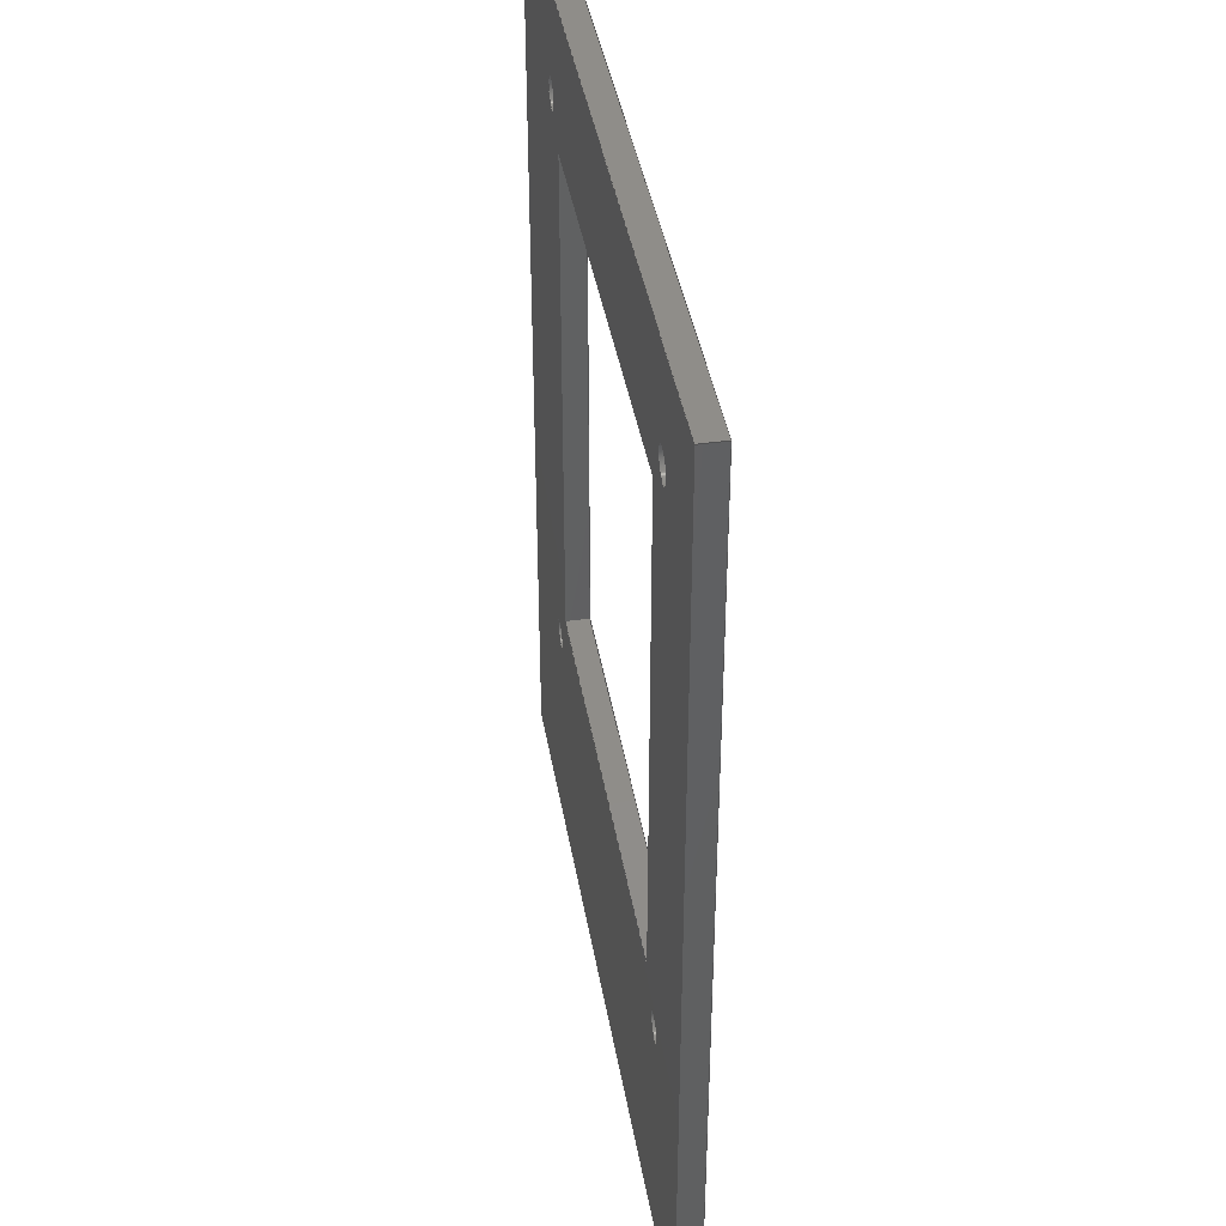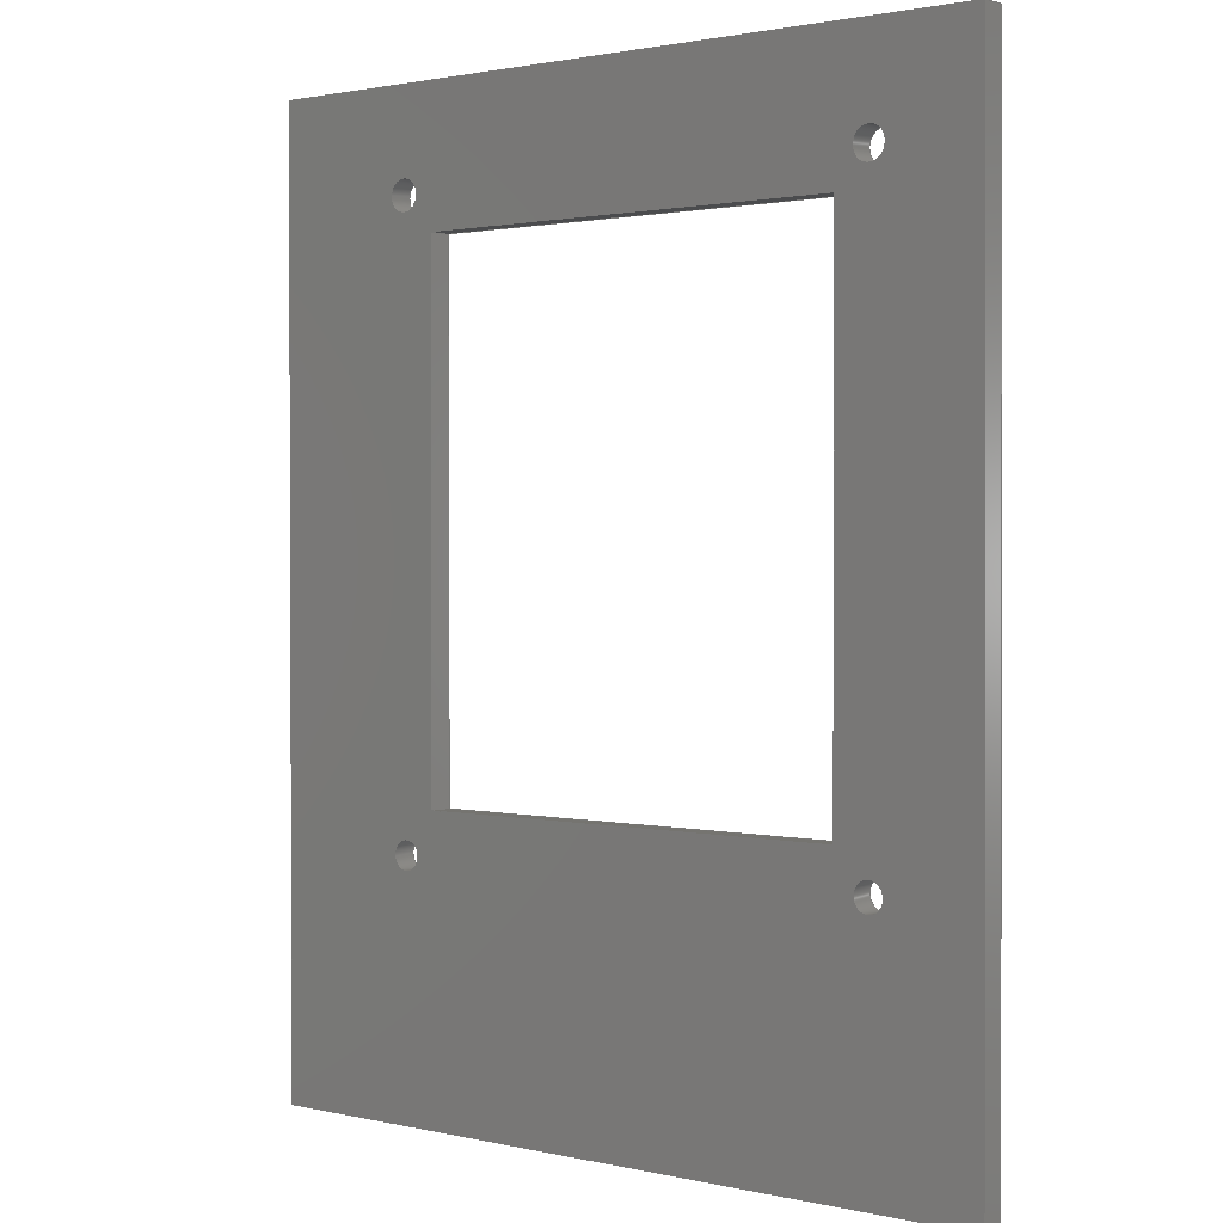
<metadata>
{"format":"step","ext":"step","renderer":"f3d","projection":"perspective","resolution":1024,"background":"white","views":[{"elev":41.3,"azim":80.3,"up":"+Y"},{"elev":1.5,"azim":39.5,"up":"+Y"}]}
</metadata>
<code>
ISO-10303-21;
DATA;
#1=SHAPE_REPRESENTATION_RELATIONSHIP('','',#274,#2);
#2=ADVANCED_BREP_SHAPE_REPRESENTATION('',(#272),#440);
#3=CIRCLE('',#284,0.001659);
#4=CIRCLE('',#285,0.001659);
#5=CIRCLE('',#287,0.001533);
#6=CIRCLE('',#288,0.001533);
#7=CIRCLE('',#290,0.001668);
#8=CIRCLE('',#291,0.001668);
#9=CIRCLE('',#293,0.001535);
#10=CIRCLE('',#294,0.001535);
#11=CYLINDRICAL_SURFACE('',#283,0.001659);
#12=CYLINDRICAL_SURFACE('',#286,0.001533);
#13=CYLINDRICAL_SURFACE('',#289,0.001668);
#14=CYLINDRICAL_SURFACE('',#292,0.001535);
#15=ORIENTED_EDGE('',*,*,#79,.T.);
#16=ORIENTED_EDGE('',*,*,#80,.F.);
#17=ORIENTED_EDGE('',*,*,#81,.F.);
#18=ORIENTED_EDGE('',*,*,#82,.T.);
#19=ORIENTED_EDGE('',*,*,#83,.F.);
#20=ORIENTED_EDGE('',*,*,#82,.F.);
#21=ORIENTED_EDGE('',*,*,#84,.T.);
#22=ORIENTED_EDGE('',*,*,#85,.T.);
#23=ORIENTED_EDGE('',*,*,#86,.F.);
#24=ORIENTED_EDGE('',*,*,#85,.F.);
#25=ORIENTED_EDGE('',*,*,#87,.T.);
#26=ORIENTED_EDGE('',*,*,#88,.T.);
#27=ORIENTED_EDGE('',*,*,#89,.T.);
#28=ORIENTED_EDGE('',*,*,#90,.F.);
#29=ORIENTED_EDGE('',*,*,#91,.F.);
#30=ORIENTED_EDGE('',*,*,#92,.T.);
#31=ORIENTED_EDGE('',*,*,#93,.F.);
#32=ORIENTED_EDGE('',*,*,#92,.F.);
#33=ORIENTED_EDGE('',*,*,#94,.T.);
#34=ORIENTED_EDGE('',*,*,#95,.T.);
#35=ORIENTED_EDGE('',*,*,#96,.F.);
#36=ORIENTED_EDGE('',*,*,#95,.F.);
#37=ORIENTED_EDGE('',*,*,#97,.T.);
#38=ORIENTED_EDGE('',*,*,#98,.T.);
#39=ORIENTED_EDGE('',*,*,#99,.T.);
#40=ORIENTED_EDGE('',*,*,#98,.F.);
#41=ORIENTED_EDGE('',*,*,#100,.F.);
#42=ORIENTED_EDGE('',*,*,#90,.T.);
#43=ORIENTED_EDGE('',*,*,#101,.F.);
#44=ORIENTED_EDGE('',*,*,#102,.T.);
#45=ORIENTED_EDGE('',*,*,#103,.F.);
#46=ORIENTED_EDGE('',*,*,#104,.T.);
#47=ORIENTED_EDGE('',*,*,#105,.F.);
#48=ORIENTED_EDGE('',*,*,#106,.T.);
#49=ORIENTED_EDGE('',*,*,#107,.F.);
#50=ORIENTED_EDGE('',*,*,#108,.T.);
#51=ORIENTED_EDGE('',*,*,#109,.T.);
#52=ORIENTED_EDGE('',*,*,#88,.F.);
#53=ORIENTED_EDGE('',*,*,#110,.F.);
#54=ORIENTED_EDGE('',*,*,#80,.T.);
#55=ORIENTED_EDGE('',*,*,#107,.T.);
#56=ORIENTED_EDGE('',*,*,#105,.T.);
#57=ORIENTED_EDGE('',*,*,#103,.T.);
#58=ORIENTED_EDGE('',*,*,#101,.T.);
#59=ORIENTED_EDGE('',*,*,#91,.T.);
#60=ORIENTED_EDGE('',*,*,#100,.T.);
#61=ORIENTED_EDGE('',*,*,#97,.F.);
#62=ORIENTED_EDGE('',*,*,#94,.F.);
#63=ORIENTED_EDGE('',*,*,#81,.T.);
#64=ORIENTED_EDGE('',*,*,#110,.T.);
#65=ORIENTED_EDGE('',*,*,#87,.F.);
#66=ORIENTED_EDGE('',*,*,#84,.F.);
#67=ORIENTED_EDGE('',*,*,#108,.F.);
#68=ORIENTED_EDGE('',*,*,#106,.F.);
#69=ORIENTED_EDGE('',*,*,#104,.F.);
#70=ORIENTED_EDGE('',*,*,#102,.F.);
#71=ORIENTED_EDGE('',*,*,#89,.F.);
#72=ORIENTED_EDGE('',*,*,#93,.T.);
#73=ORIENTED_EDGE('',*,*,#96,.T.);
#74=ORIENTED_EDGE('',*,*,#99,.F.);
#75=ORIENTED_EDGE('',*,*,#79,.F.);
#76=ORIENTED_EDGE('',*,*,#83,.T.);
#77=ORIENTED_EDGE('',*,*,#86,.T.);
#78=ORIENTED_EDGE('',*,*,#109,.F.);
#79=EDGE_CURVE('',#111,#112,#135,.T.);
#80=EDGE_CURVE('',#113,#112,#136,.T.);
#81=EDGE_CURVE('',#114,#113,#137,.T.);
#82=EDGE_CURVE('',#114,#111,#138,.T.);
#83=EDGE_CURVE('',#111,#115,#139,.T.);
#84=EDGE_CURVE('',#114,#116,#140,.T.);
#85=EDGE_CURVE('',#116,#115,#141,.T.);
#86=EDGE_CURVE('',#115,#117,#142,.T.);
#87=EDGE_CURVE('',#116,#118,#143,.T.);
#88=EDGE_CURVE('',#118,#117,#144,.T.);
#89=EDGE_CURVE('',#119,#120,#145,.T.);
#90=EDGE_CURVE('',#121,#120,#146,.T.);
#91=EDGE_CURVE('',#122,#121,#147,.T.);
#92=EDGE_CURVE('',#122,#119,#148,.T.);
#93=EDGE_CURVE('',#119,#123,#149,.T.);
#94=EDGE_CURVE('',#122,#124,#150,.T.);
#95=EDGE_CURVE('',#124,#123,#151,.T.);
#96=EDGE_CURVE('',#123,#125,#152,.T.);
#97=EDGE_CURVE('',#124,#126,#153,.T.);
#98=EDGE_CURVE('',#126,#125,#154,.T.);
#99=EDGE_CURVE('',#120,#125,#155,.T.);
#100=EDGE_CURVE('',#121,#126,#156,.T.);
#101=EDGE_CURVE('',#127,#127,#3,.T.);
#102=EDGE_CURVE('',#128,#128,#4,.T.);
#103=EDGE_CURVE('',#129,#129,#5,.T.);
#104=EDGE_CURVE('',#130,#130,#6,.T.);
#105=EDGE_CURVE('',#131,#131,#7,.T.);
#106=EDGE_CURVE('',#132,#132,#8,.T.);
#107=EDGE_CURVE('',#133,#133,#9,.T.);
#108=EDGE_CURVE('',#134,#134,#10,.T.);
#109=EDGE_CURVE('',#112,#117,#157,.T.);
#110=EDGE_CURVE('',#113,#118,#158,.T.);
#111=VERTEX_POINT('',#371);
#112=VERTEX_POINT('',#372);
#113=VERTEX_POINT('',#374);
#114=VERTEX_POINT('',#376);
#115=VERTEX_POINT('',#380);
#116=VERTEX_POINT('',#382);
#117=VERTEX_POINT('',#386);
#118=VERTEX_POINT('',#388);
#119=VERTEX_POINT('',#392);
#120=VERTEX_POINT('',#393);
#121=VERTEX_POINT('',#395);
#122=VERTEX_POINT('',#397);
#123=VERTEX_POINT('',#401);
#124=VERTEX_POINT('',#403);
#125=VERTEX_POINT('',#407);
#126=VERTEX_POINT('',#409);
#127=VERTEX_POINT('',#416);
#128=VERTEX_POINT('',#418);
#129=VERTEX_POINT('',#421);
#130=VERTEX_POINT('',#423);
#131=VERTEX_POINT('',#426);
#132=VERTEX_POINT('',#428);
#133=VERTEX_POINT('',#431);
#134=VERTEX_POINT('',#433);
#135=LINE('',#370,#159);
#136=LINE('',#373,#160);
#137=LINE('',#375,#161);
#138=LINE('',#377,#162);
#139=LINE('',#379,#163);
#140=LINE('',#381,#164);
#141=LINE('',#383,#165);
#142=LINE('',#385,#166);
#143=LINE('',#387,#167);
#144=LINE('',#389,#168);
#145=LINE('',#391,#169);
#146=LINE('',#394,#170);
#147=LINE('',#396,#171);
#148=LINE('',#398,#172);
#149=LINE('',#400,#173);
#150=LINE('',#402,#174);
#151=LINE('',#404,#175);
#152=LINE('',#406,#176);
#153=LINE('',#408,#177);
#154=LINE('',#410,#178);
#155=LINE('',#412,#179);
#156=LINE('',#413,#180);
#157=LINE('',#435,#181);
#158=LINE('',#436,#182);
#159=VECTOR('',#302,1);
#160=VECTOR('',#303,1);
#161=VECTOR('',#304,1);
#162=VECTOR('',#305,1);
#163=VECTOR('',#308,1);
#164=VECTOR('',#309,1);
#165=VECTOR('',#310,1);
#166=VECTOR('',#313,1);
#167=VECTOR('',#314,1);
#168=VECTOR('',#315,1);
#169=VECTOR('',#318,1);
#170=VECTOR('',#319,1);
#171=VECTOR('',#320,1);
#172=VECTOR('',#321,1);
#173=VECTOR('',#324,1);
#174=VECTOR('',#325,1);
#175=VECTOR('',#326,1);
#176=VECTOR('',#329,1);
#177=VECTOR('',#330,1);
#178=VECTOR('',#331,1);
#179=VECTOR('',#334,1);
#180=VECTOR('',#335,1);
#181=VECTOR('',#362,1);
#182=VECTOR('',#363,1);
#183=EDGE_LOOP('',(#15,#16,#17,#18));
#184=EDGE_LOOP('',(#19,#20,#21,#22));
#185=EDGE_LOOP('',(#23,#24,#25,#26));
#186=EDGE_LOOP('',(#27,#28,#29,#30));
#187=EDGE_LOOP('',(#31,#32,#33,#34));
#188=EDGE_LOOP('',(#35,#36,#37,#38));
#189=EDGE_LOOP('',(#39,#40,#41,#42));
#190=EDGE_LOOP('',(#43));
#191=EDGE_LOOP('',(#44));
#192=EDGE_LOOP('',(#45));
#193=EDGE_LOOP('',(#46));
#194=EDGE_LOOP('',(#47));
#195=EDGE_LOOP('',(#48));
#196=EDGE_LOOP('',(#49));
#197=EDGE_LOOP('',(#50));
#198=EDGE_LOOP('',(#51,#52,#53,#54));
#199=EDGE_LOOP('',(#55));
#200=EDGE_LOOP('',(#56));
#201=EDGE_LOOP('',(#57));
#202=EDGE_LOOP('',(#58));
#203=EDGE_LOOP('',(#59,#60,#61,#62));
#204=EDGE_LOOP('',(#63,#64,#65,#66));
#205=EDGE_LOOP('',(#67));
#206=EDGE_LOOP('',(#68));
#207=EDGE_LOOP('',(#69));
#208=EDGE_LOOP('',(#70));
#209=EDGE_LOOP('',(#71,#72,#73,#74));
#210=EDGE_LOOP('',(#75,#76,#77,#78));
#211=FACE_BOUND('',#183,.T.);
#212=FACE_BOUND('',#184,.T.);
#213=FACE_BOUND('',#185,.T.);
#214=FACE_BOUND('',#186,.T.);
#215=FACE_BOUND('',#187,.T.);
#216=FACE_BOUND('',#188,.T.);
#217=FACE_BOUND('',#189,.T.);
#218=FACE_BOUND('',#190,.T.);
#219=FACE_BOUND('',#191,.T.);
#220=FACE_BOUND('',#192,.T.);
#221=FACE_BOUND('',#193,.T.);
#222=FACE_BOUND('',#194,.T.);
#223=FACE_BOUND('',#195,.T.);
#224=FACE_BOUND('',#196,.T.);
#225=FACE_BOUND('',#197,.T.);
#226=FACE_BOUND('',#198,.T.);
#227=FACE_BOUND('',#199,.T.);
#228=FACE_BOUND('',#200,.T.);
#229=FACE_BOUND('',#201,.T.);
#230=FACE_BOUND('',#202,.T.);
#231=FACE_BOUND('',#203,.T.);
#232=FACE_BOUND('',#204,.T.);
#233=FACE_BOUND('',#205,.T.);
#234=FACE_BOUND('',#206,.T.);
#235=FACE_BOUND('',#207,.T.);
#236=FACE_BOUND('',#208,.T.);
#237=FACE_BOUND('',#209,.T.);
#238=FACE_BOUND('',#210,.T.);
#239=PLANE('',#276);
#240=PLANE('',#277);
#241=PLANE('',#278);
#242=PLANE('',#279);
#243=PLANE('',#280);
#244=PLANE('',#281);
#245=PLANE('',#282);
#246=PLANE('',#295);
#247=PLANE('',#296);
#248=PLANE('',#297);
#249=ADVANCED_FACE('',(#211),#239,.F.);
#250=ADVANCED_FACE('',(#212),#240,.T.);
#251=ADVANCED_FACE('',(#213),#241,.T.);
#252=ADVANCED_FACE('',(#214),#242,.F.);
#253=ADVANCED_FACE('',(#215),#243,.T.);
#254=ADVANCED_FACE('',(#216),#244,.T.);
#255=ADVANCED_FACE('',(#217),#245,.F.);
#256=ADVANCED_FACE('',(#218,#219),#11,.F.);
#257=ADVANCED_FACE('',(#220,#221),#12,.F.);
#258=ADVANCED_FACE('',(#222,#223),#13,.F.);
#259=ADVANCED_FACE('',(#224,#225),#14,.F.);
#260=ADVANCED_FACE('',(#226),#246,.F.);
#261=ADVANCED_FACE('',(#227,#228,#229,#230,#231,#232),#247,.F.);
#262=ADVANCED_FACE('',(#233,#234,#235,#236,#237,#238),#248,.T.);
#263=CLOSED_SHELL('',(#249,#250,#251,#252,#253,#254,#255,#256,#257,#258,
#259,#260,#261,#262));
#264=STYLED_ITEM('',(#265),#272);
#265=PRESENTATION_STYLE_ASSIGNMENT((#266));
#266=SURFACE_STYLE_USAGE(.BOTH.,#267);
#267=SURFACE_SIDE_STYLE('',(#268));
#268=SURFACE_STYLE_FILL_AREA(#269);
#269=FILL_AREA_STYLE('',(#270));
#270=FILL_AREA_STYLE_COLOUR('',#271);
#271=COLOUR_RGB('',0.6157,0.8118,0.9294);
#272=MANIFOLD_SOLID_BREP('Part 1',#263);
#273=SHAPE_DEFINITION_REPRESENTATION(#445,#274);
#274=SHAPE_REPRESENTATION('Part 1',(#275),#440);
#275=AXIS2_PLACEMENT_3D('',#368,#298,#299);
#276=AXIS2_PLACEMENT_3D('',#369,#300,#301);
#277=AXIS2_PLACEMENT_3D('',#378,#306,#307);
#278=AXIS2_PLACEMENT_3D('',#384,#311,#312);
#279=AXIS2_PLACEMENT_3D('',#390,#316,#317);
#280=AXIS2_PLACEMENT_3D('',#399,#322,#323);
#281=AXIS2_PLACEMENT_3D('',#405,#327,#328);
#282=AXIS2_PLACEMENT_3D('',#411,#332,#333);
#283=AXIS2_PLACEMENT_3D('',#414,#336,#337);
#284=AXIS2_PLACEMENT_3D('',#415,#338,#339);
#285=AXIS2_PLACEMENT_3D('',#417,#340,#341);
#286=AXIS2_PLACEMENT_3D('',#419,#342,#343);
#287=AXIS2_PLACEMENT_3D('',#420,#344,#345);
#288=AXIS2_PLACEMENT_3D('',#422,#346,#347);
#289=AXIS2_PLACEMENT_3D('',#424,#348,#349);
#290=AXIS2_PLACEMENT_3D('',#425,#350,#351);
#291=AXIS2_PLACEMENT_3D('',#427,#352,#353);
#292=AXIS2_PLACEMENT_3D('',#429,#354,#355);
#293=AXIS2_PLACEMENT_3D('',#430,#356,#357);
#294=AXIS2_PLACEMENT_3D('',#432,#358,#359);
#295=AXIS2_PLACEMENT_3D('',#434,#360,#361);
#296=AXIS2_PLACEMENT_3D('',#437,#364,#365);
#297=AXIS2_PLACEMENT_3D('',#438,#366,#367);
#298=DIRECTION('',(0,0,1));
#299=DIRECTION('',(1,0,0));
#300=DIRECTION('',(0,-1,0));
#301=DIRECTION('',(0,0,-1));
#302=DIRECTION('',(1,0,0));
#303=DIRECTION('',(0,0,1));
#304=DIRECTION('',(1,0,0));
#305=DIRECTION('',(0,0,1));
#306=DIRECTION('',(-1,0,0));
#307=DIRECTION('',(0,0,1));
#308=DIRECTION('',(0,-1,0));
#309=DIRECTION('',(0,-1,0));
#310=DIRECTION('',(0,0,1));
#311=DIRECTION('',(0,-1,0));
#312=DIRECTION('',(0,0,-1));
#313=DIRECTION('',(1,0,0));
#314=DIRECTION('',(1,0,0));
#315=DIRECTION('',(0,0,1));
#316=DIRECTION('',(-1,0,0));
#317=DIRECTION('',(0,0,1));
#318=DIRECTION('',(0,-1,0));
#319=DIRECTION('',(0,0,1));
#320=DIRECTION('',(0,-1,0));
#321=DIRECTION('',(0,0,1));
#322=DIRECTION('',(0,-1,0));
#323=DIRECTION('',(0,0,-1));
#324=DIRECTION('',(1,0,0));
#325=DIRECTION('',(1,0,0));
#326=DIRECTION('',(0,0,1));
#327=DIRECTION('',(-1,-6.295e-17,0));
#328=DIRECTION('',(6.295e-17,-1,0));
#329=DIRECTION('',(6.295e-17,-1,0));
#330=DIRECTION('',(6.295e-17,-1,0));
#331=DIRECTION('',(0,0,1));
#332=DIRECTION('',(0,-1,0));
#333=DIRECTION('',(0,0,-1));
#334=DIRECTION('',(1,0,0));
#335=DIRECTION('',(1,0,0));
#336=DIRECTION('',(0,0,1));
#337=DIRECTION('',(1,0,0));
#338=DIRECTION('',(0,0,1));
#339=DIRECTION('',(1,0,0));
#340=DIRECTION('',(0,0,1));
#341=DIRECTION('',(1,0,0));
#342=DIRECTION('',(0,0,1));
#343=DIRECTION('',(1,0,0));
#344=DIRECTION('',(0,0,1));
#345=DIRECTION('',(1,0,0));
#346=DIRECTION('',(0,0,1));
#347=DIRECTION('',(1,0,0));
#348=DIRECTION('',(0,0,1));
#349=DIRECTION('',(1,0,0));
#350=DIRECTION('',(0,0,1));
#351=DIRECTION('',(1,0,0));
#352=DIRECTION('',(0,0,1));
#353=DIRECTION('',(1,0,0));
#354=DIRECTION('',(0,0,1));
#355=DIRECTION('',(1,0,0));
#356=DIRECTION('',(0,0,1));
#357=DIRECTION('',(1,0,0));
#358=DIRECTION('',(0,0,1));
#359=DIRECTION('',(1,0,0));
#360=DIRECTION('',(-1,-0.003046,0));
#361=DIRECTION('',(0.003046,-1,0));
#362=DIRECTION('',(0.003046,-1,0));
#363=DIRECTION('',(0.003046,-1,0));
#364=DIRECTION('',(0,0,1));
#365=DIRECTION('',(1,0,0));
#366=DIRECTION('',(0,0,1));
#367=DIRECTION('',(1,0,0));
#368=CARTESIAN_POINT('',(0,0,0));
#369=CARTESIAN_POINT('',(-0.03178,0.05613,-0.00254));
#370=CARTESIAN_POINT('',(-0.03178,0.05613,0));
#371=CARTESIAN_POINT('',(-0.072,0.05613,0));
#372=CARTESIAN_POINT('',(0.008447,0.05613,0));
#373=CARTESIAN_POINT('',(0.008447,0.05613,-0.00254));
#374=CARTESIAN_POINT('',(0.008447,0.05613,-0.00254));
#375=CARTESIAN_POINT('',(-0.03178,0.05613,-0.00254));
#376=CARTESIAN_POINT('',(-0.072,0.05613,-0.00254));
#377=CARTESIAN_POINT('',(-0.072,0.05613,-0.00254));
#378=CARTESIAN_POINT('',(-0.072,0.006084,-0.00254));
#379=CARTESIAN_POINT('',(-0.072,0.006084,0));
#380=CARTESIAN_POINT('',(-0.072,-0.04396,0));
#381=CARTESIAN_POINT('',(-0.072,0.006084,-0.00254));
#382=CARTESIAN_POINT('',(-0.072,-0.04396,-0.00254));
#383=CARTESIAN_POINT('',(-0.072,-0.04396,-0.00254));
#384=CARTESIAN_POINT('',(-0.03162,-0.04396,-0.00254));
#385=CARTESIAN_POINT('',(-0.03162,-0.04396,0));
#386=CARTESIAN_POINT('',(0.008752,-0.04396,0));
#387=CARTESIAN_POINT('',(-0.03162,-0.04396,-0.00254));
#388=CARTESIAN_POINT('',(0.008752,-0.04396,-0.00254));
#389=CARTESIAN_POINT('',(0.008752,-0.04396,-0.00254));
#390=CARTESIAN_POINT('',(-0.0529,0.01428,-0.00254));
#391=CARTESIAN_POINT('',(-0.0529,0.01428,0));
#392=CARTESIAN_POINT('',(-0.0529,0.04184,0));
#393=CARTESIAN_POINT('',(-0.0529,-0.01327,0));
#394=CARTESIAN_POINT('',(-0.0529,-0.01327,-0.00254));
#395=CARTESIAN_POINT('',(-0.0529,-0.01327,-0.00254));
#396=CARTESIAN_POINT('',(-0.0529,0.01428,-0.00254));
#397=CARTESIAN_POINT('',(-0.0529,0.04184,-0.00254));
#398=CARTESIAN_POINT('',(-0.0529,0.04184,-0.00254));
#399=CARTESIAN_POINT('',(-0.02957,0.04184,-0.00254));
#400=CARTESIAN_POINT('',(-0.02957,0.04184,0));
#401=CARTESIAN_POINT('',(-0.006239,0.04184,0));
#402=CARTESIAN_POINT('',(-0.02957,0.04184,-0.00254));
#403=CARTESIAN_POINT('',(-0.006239,0.04184,-0.00254));
#404=CARTESIAN_POINT('',(-0.006239,0.04184,-0.00254));
#405=CARTESIAN_POINT('',(-0.006239,0.01428,-0.00254));
#406=CARTESIAN_POINT('',(-0.006239,0.01428,0));
#407=CARTESIAN_POINT('',(-0.006239,-0.01327,0));
#408=CARTESIAN_POINT('',(-0.006239,0.01428,-0.00254));
#409=CARTESIAN_POINT('',(-0.006239,-0.01327,-0.00254));
#410=CARTESIAN_POINT('',(-0.006239,-0.01327,-0.00254));
#411=CARTESIAN_POINT('',(-0.02957,-0.01327,-0.00254));
#412=CARTESIAN_POINT('',(-0.02957,-0.01327,0));
#413=CARTESIAN_POINT('',(-0.02957,-0.01327,-0.00254));
#414=CARTESIAN_POINT('',(-0.002823,0.04565,-0.00254));
#415=CARTESIAN_POINT('',(-0.002823,0.04565,-0.00254));
#416=CARTESIAN_POINT('',(-0.001164,0.04565,-0.00254));
#417=CARTESIAN_POINT('',(-0.002823,0.04565,0));
#418=CARTESIAN_POINT('',(-0.001164,0.04565,0));
#419=CARTESIAN_POINT('',(-0.00271,-0.0174,-0.00254));
#420=CARTESIAN_POINT('',(-0.00271,-0.0174,-0.00254));
#421=CARTESIAN_POINT('',(-0.001177,-0.0174,-0.00254));
#422=CARTESIAN_POINT('',(-0.00271,-0.0174,0));
#423=CARTESIAN_POINT('',(-0.001177,-0.0174,0));
#424=CARTESIAN_POINT('',(-0.05633,0.04553,-0.00254));
#425=CARTESIAN_POINT('',(-0.05633,0.04553,-0.00254));
#426=CARTESIAN_POINT('',(-0.05466,0.04553,-0.00254));
#427=CARTESIAN_POINT('',(-0.05633,0.04553,0));
#428=CARTESIAN_POINT('',(-0.05466,0.04553,0));
#429=CARTESIAN_POINT('',(-0.05616,-0.01779,-0.00254));
#430=CARTESIAN_POINT('',(-0.05616,-0.01779,-0.00254));
#431=CARTESIAN_POINT('',(-0.05463,-0.01779,-0.00254));
#432=CARTESIAN_POINT('',(-0.05616,-0.01779,0));
#433=CARTESIAN_POINT('',(-0.05463,-0.01779,0));
#434=CARTESIAN_POINT('',(0.0086,0.006084,-0.00254));
#435=CARTESIAN_POINT('',(0.0086,0.006084,0));
#436=CARTESIAN_POINT('',(0.0086,0.006084,-0.00254));
#437=CARTESIAN_POINT('',(-0.03162,0.006084,-0.00254));
#438=CARTESIAN_POINT('',(-0.03162,0.006084,0));
#439=MECHANICAL_DESIGN_GEOMETRIC_PRESENTATION_REPRESENTATION('',(#264),
#440);
#440=(
GEOMETRIC_REPRESENTATION_CONTEXT(3)
GLOBAL_UNCERTAINTY_ASSIGNED_CONTEXT((#441))
GLOBAL_UNIT_ASSIGNED_CONTEXT((#444,#443,#442))
REPRESENTATION_CONTEXT('Part 1','TOP_LEVEL_ASSEMBLY_PART')
);
#441=UNCERTAINTY_MEASURE_WITH_UNIT(LENGTH_MEASURE(1e-08),#444,
'DISTANCE_ACCURACY_VALUE','Maximum Tolerance applied to model');
#442=(
NAMED_UNIT(*)
SI_UNIT($,.STERADIAN.)
SOLID_ANGLE_UNIT()
);
#443=(
NAMED_UNIT(*)
PLANE_ANGLE_UNIT()
SI_UNIT($,.RADIAN.)
);
#444=(
LENGTH_UNIT()
NAMED_UNIT(*)
SI_UNIT($,.METRE.)
);
#445=PRODUCT_DEFINITION_SHAPE('','',#446);
#446=PRODUCT_DEFINITION('','',#448,#447);
#447=PRODUCT_DEFINITION_CONTEXT('',#454,'design');
#448=PRODUCT_DEFINITION_FORMATION_WITH_SPECIFIED_SOURCE('','',#450,
 .NOT_KNOWN.);
#449=PRODUCT_RELATED_PRODUCT_CATEGORY('','',(#450));
#450=PRODUCT('Part 1','Part 1','Part 1',(#452));
#451=PRODUCT_CATEGORY('','');
#452=PRODUCT_CONTEXT('',#454,'mechanical');
#453=APPLICATION_PROTOCOL_DEFINITION('international standard',
'ap242_managed_model_based_3d_engineering',2011,#454);
#454=APPLICATION_CONTEXT('managed model based 3d engineering');
ENDSEC;
END-ISO-10303-21;

</code>
